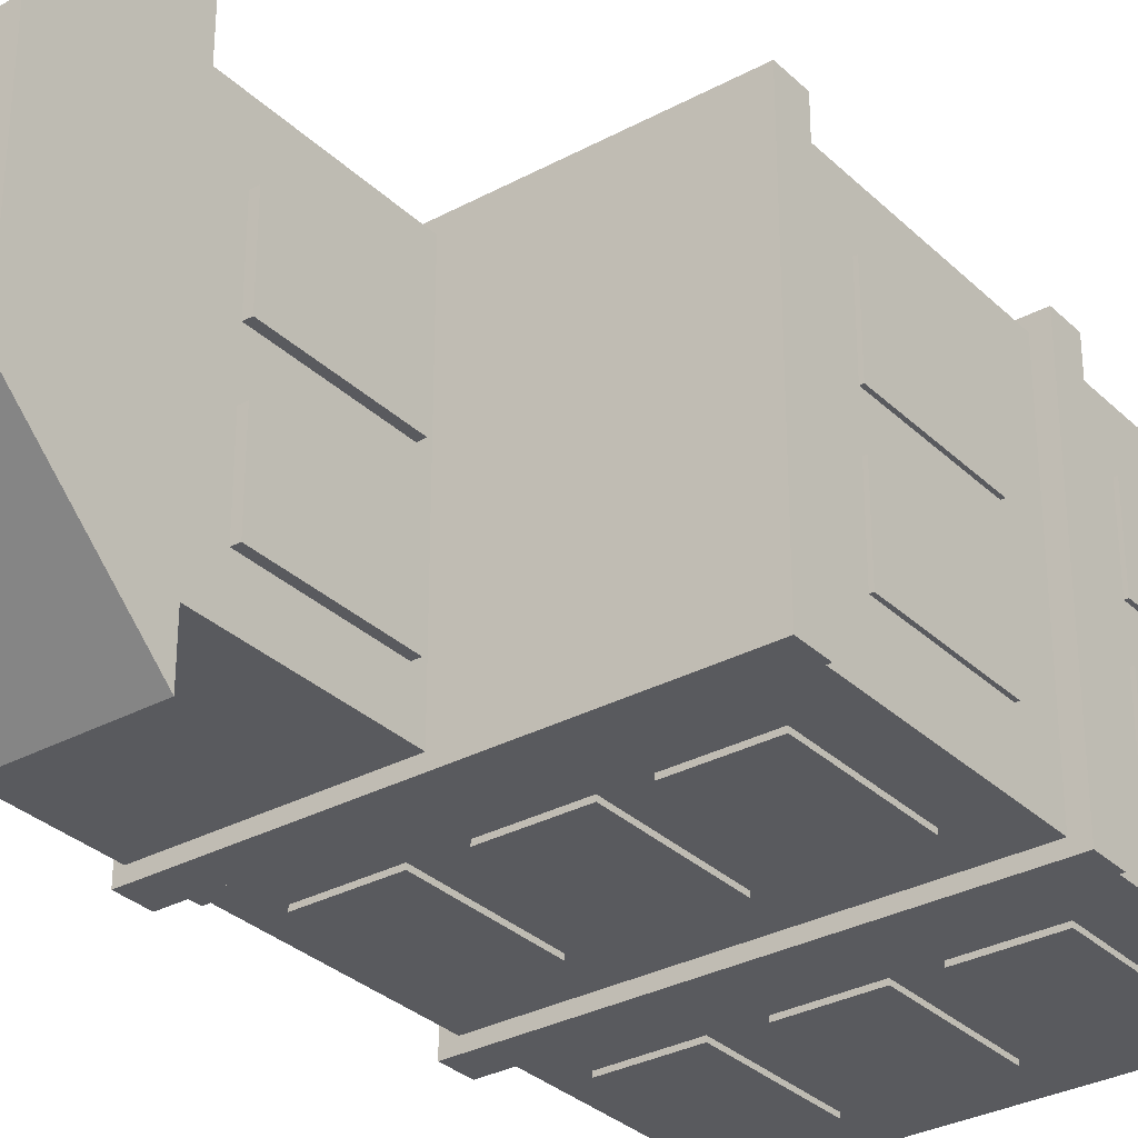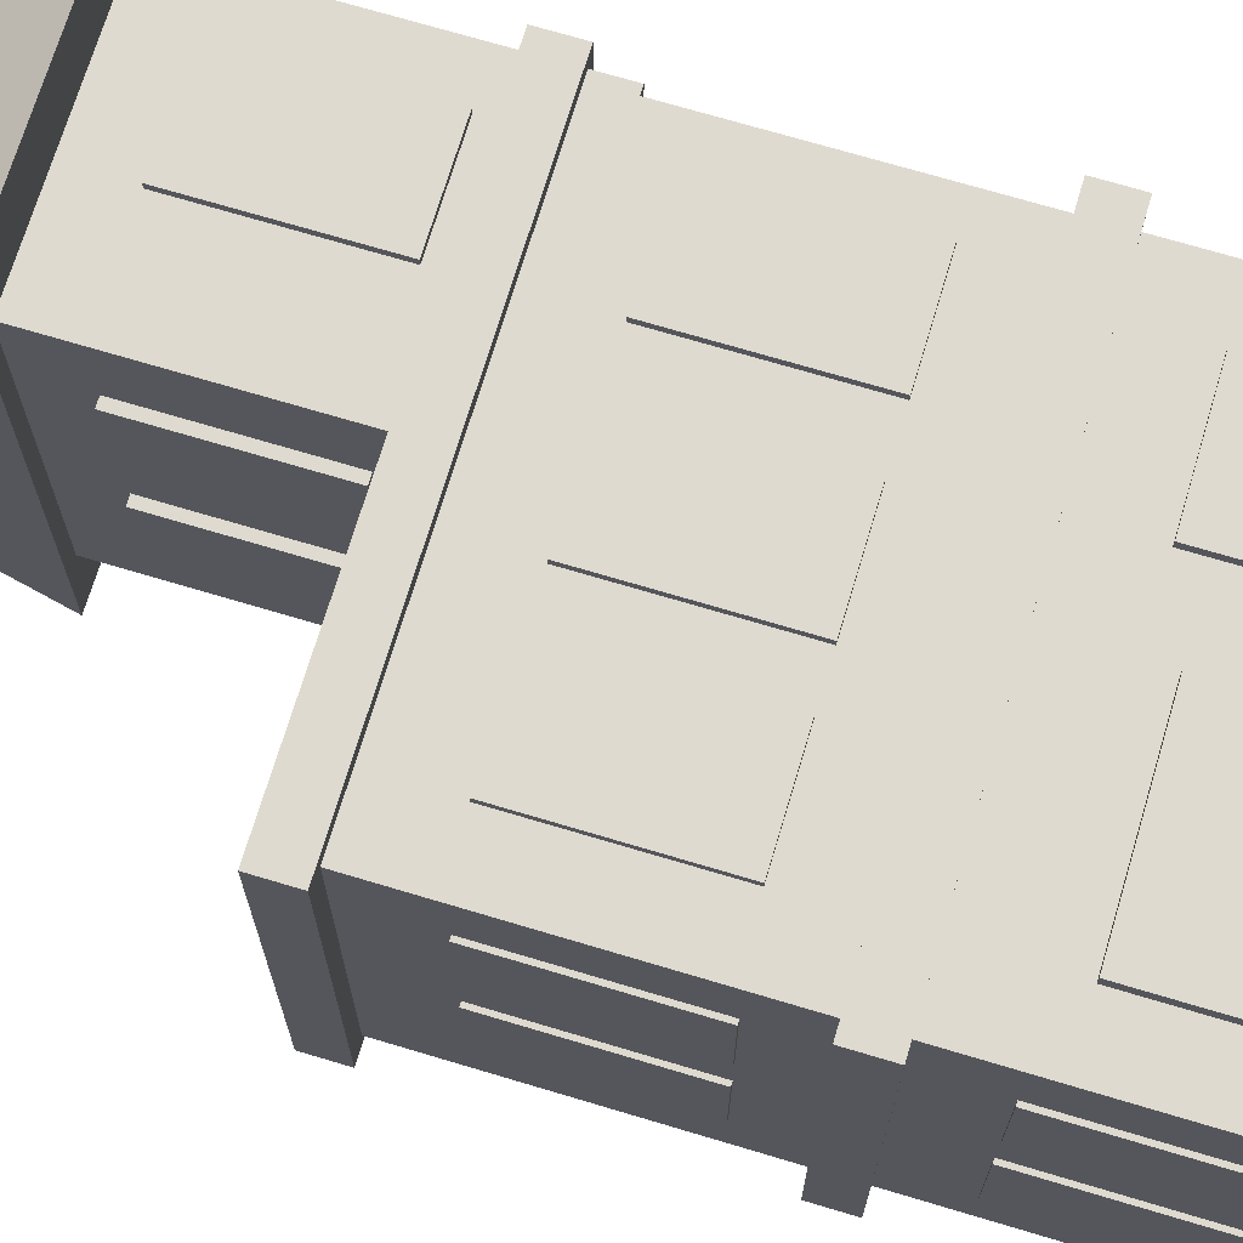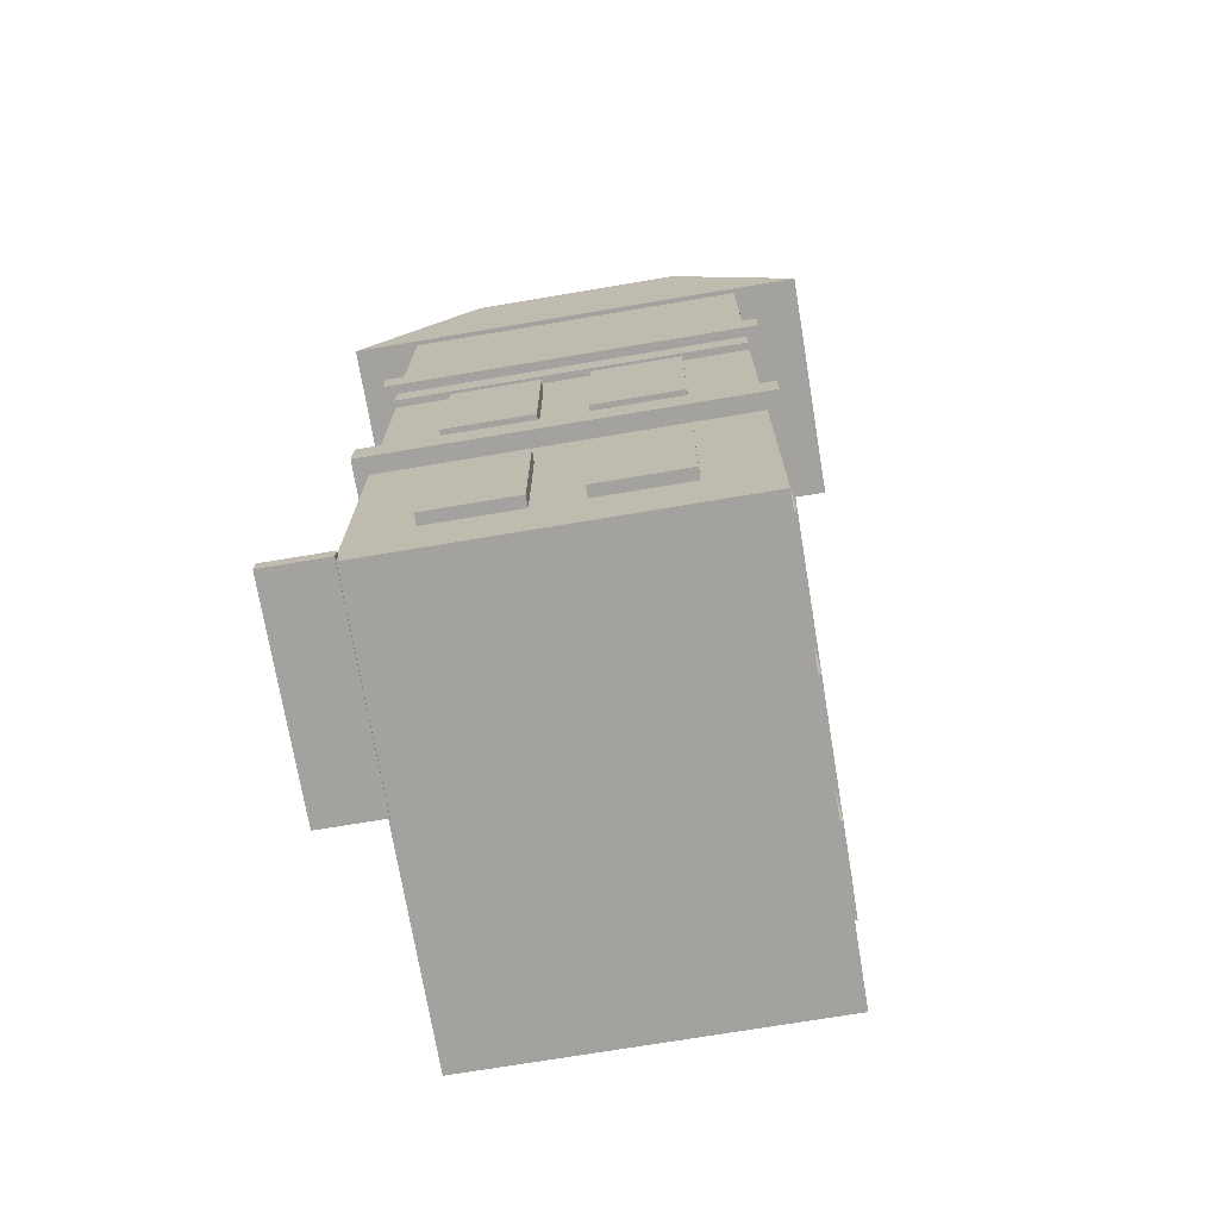
<metadata>
{"format":"obj","ext":"obj","renderer":"f3d","projection":"perspective","resolution":1024,"background":"white","views":[{"elev":-31.6,"azim":-142.7,"up":"+Z"},{"elev":70.9,"azim":-73.3,"up":"+Z"},{"elev":-72.5,"azim":99.5,"up":"+Y"}]}
</metadata>
<code>
g default
v -11.41 3.182 1.384
v -11.41 3.182 5.894
v -11.41 10.74 1.384
v -11.41 10.74 5.894
v -10.58 10.74 1.384
v -10.58 10.74 5.894
v -10.58 3.182 1.384
v -10.58 3.182 5.894
g pasted__pCube19 pasted__BG_Building_B group
f 1 2 4 3
f 3 4 6 5
f 5 6 8 7
f 7 8 2 1
f 2 8 6 4
f 7 1 3 5
g default
v 11.96 28.75 -9.493
v 5.958 28.75 -9.493
v -0.04656 28.75 -9.493
v -6.051 28.75 -9.493
v -12.06 28.75 -9.493
v 11.96 30.55 -9.493
v 5.958 30.55 -9.493
v -0.04656 30.55 -9.493
v -6.051 30.55 -9.493
v -12.06 30.55 -9.493
v 11.96 30.55 -4.746
v 5.958 30.55 -4.746
v -0.04656 30.55 -4.746
v -6.051 30.55 -4.746
v -12.06 30.55 -4.746
v 11.96 30.55 -0
v 5.958 30.55 -0
v -0.04656 30.55 -0
v -6.051 30.55 -0
v -12.06 30.55 -0
v 11.96 30.55 4.746
v 5.958 30.55 4.746
v -0.04656 30.55 4.746
v -6.051 30.55 4.746
v -12.06 30.55 4.746
v 11.96 30.55 9.493
v 5.958 30.55 9.493
v -0.04656 30.55 9.493
v -6.051 30.55 9.493
v -12.06 30.55 9.493
v 11.96 28.75 9.493
v 5.958 28.75 9.493
v -0.04656 28.75 9.493
v -6.051 28.75 9.493
v -12.06 28.75 9.493
v 11.96 28.75 4.746
v 5.958 28.75 4.746
v -0.04656 28.75 4.746
v -6.051 28.75 4.746
v -12.06 28.75 4.746
v 11.96 28.75 -0
v 5.958 28.75 -0
v -0.04656 28.75 -0
v -6.051 28.75 -0
v -12.06 28.75 -0
v 11.96 28.75 -4.746
v 5.958 28.75 -4.746
v -0.04656 28.75 -4.746
v -6.051 28.75 -4.746
v -12.06 28.75 -4.746
g pasted__BG_Building_B group pasted__pCube17
f 10 15 14 9
f 11 16 15 10
f 12 17 16 11
f 18 17 12 13
f 14 15 20 19
f 15 16 21 20
f 16 17 22 21
f 17 18 23 22
f 19 20 25 24
f 20 21 26 25
f 21 22 27 26
f 22 23 28 27
f 24 25 30 29
f 25 26 31 30
f 26 27 32 31
f 27 28 33 32
f 29 30 35 34
f 30 31 36 35
f 31 32 37 36
f 32 33 38 37
f 35 40 39 34
f 36 41 40 35
f 37 42 41 36
f 43 42 37 38
f 39 40 45 44
f 40 41 46 45
f 41 42 47 46
f 42 43 48 47
f 44 45 50 49
f 45 46 51 50
f 46 47 52 51
f 47 48 53 52
f 49 50 55 54
f 50 51 56 55
f 51 52 57 56
f 52 53 58 57
f 54 55 10 9
f 55 56 11 10
f 56 57 12 11
f 57 58 13 12
f 48 43 38 33
f 53 48 33 28
f 58 53 28 23
f 18 13 58 23
f 44 29 34 39
f 49 24 29 44
f 54 19 24 49
f 9 14 19 54
g default
v 9.376 18.17 8.341
v 4.867 18.17 8.341
v 9.376 25.73 8.341
v 4.867 25.73 8.341
v 9.376 25.73 9.17
v 4.867 25.73 9.17
v 9.376 18.17 9.17
v 4.867 18.17 9.17
g pasted__BG_Building_B group pasted__pCube32
f 59 60 62 61
f 61 62 64 63
f 63 64 66 65
f 65 66 60 59
f 60 66 64 62
f 65 59 61 63
g default
v 10.87 3.468 1.384
v 10.87 3.468 5.894
v 10.87 11.03 1.384
v 10.87 11.03 5.894
v 11.7 11.03 1.384
v 11.7 11.03 5.894
v 11.7 3.468 1.384
v 11.7 3.468 5.894
g pasted__BG_Building_B group pasted__pCube29
f 67 68 70 69
f 69 70 72 71
f 71 72 74 73
f 73 74 68 67
f 68 74 72 70
f 73 67 69 71
g default
v -11.41 3.182 -5.52
v -11.41 3.182 -1.01
v -11.41 10.74 -5.52
v -11.41 10.74 -1.01
v -10.58 10.74 -5.52
v -10.58 10.74 -1.01
v -10.58 3.182 -5.52
v -10.58 3.182 -1.01
g pasted__BG_Building_B group pasted__pCube18
f 75 76 78 77
f 77 78 80 79
f 79 80 82 81
f 81 82 76 75
f 76 82 80 78
f 81 75 77 79
g default
v 8.562 1.551 8.252
v 2.923 1.551 8.252
v 8.562 10.74 8.252
v 2.923 10.74 8.252
v 8.562 10.74 9.259
v 2.923 10.74 9.259
v 8.562 1.551 9.259
v 2.923 1.551 9.259
g pasted__BG_Building_B group pasted__pCube16
f 83 84 86 85
f 85 86 88 87
f 87 88 90 89
f 89 90 84 83
f 84 90 88 86
f 89 83 85 87
g default
v 9.376 18.17 -9.081
v 4.867 18.17 -9.081
v 9.376 25.73 -9.081
v 4.867 25.73 -9.081
v 9.376 25.73 -8.253
v 4.867 25.73 -8.253
v 9.376 18.17 -8.253
v 4.867 18.17 -8.253
g pasted__BG_Building_B group pasted__pCube34
f 91 92 94 93
f 93 94 96 95
f 95 96 98 97
f 97 98 92 91
f 92 98 96 94
f 97 91 93 95
g default
v 11.13 0.1099 -8.837
v 5.543 0.1099 -8.837
v -0.04656 0.1099 -8.837
v -5.636 0.1099 -8.837
v -11.23 0.1099 -8.837
v 11.13 7.617 -8.837
v 5.543 7.617 -8.837
v -0.04656 7.617 -8.837
v -5.636 7.617 -8.837
v -11.23 7.617 -8.837
v 11.13 15.12 -8.837
v 5.543 15.12 -8.837
v -0.04656 15.12 -8.837
v -5.636 15.12 -8.837
v -11.23 15.12 -8.837
v 11.13 22.63 -8.837
v 5.543 22.63 -8.837
v -0.04656 22.63 -8.837
v -5.636 22.63 -8.837
v -11.23 22.63 -8.837
v 11.13 30.14 -8.837
v 5.543 30.14 -8.837
v -0.04656 30.14 -8.837
v -5.636 30.14 -8.837
v -11.23 30.14 -8.837
v 11.13 30.14 -4.418
v 5.543 30.14 -4.418
v -0.04656 30.14 -4.418
v -5.636 30.14 -4.418
v -11.23 30.14 -4.418
v 11.13 30.14 -0
v 5.543 30.14 -0
v -0.04656 30.14 -0
v -5.636 30.14 -0
v -11.23 30.14 -0
v 11.13 30.14 4.418
v 5.543 30.14 4.418
v -0.04656 30.14 4.418
v -5.636 30.14 4.418
v -11.23 30.14 4.418
v 11.13 30.14 8.837
v 5.543 30.14 8.837
v -0.04656 30.14 8.837
v -5.636 30.14 8.837
v -11.23 30.14 8.837
v 11.13 22.63 8.837
v 5.543 22.63 8.837
v -0.04656 22.63 8.837
v -5.636 22.63 8.837
v -11.23 22.63 8.837
v 11.13 15.12 8.837
v 5.543 15.12 8.837
v -0.04656 15.12 8.837
v -5.636 15.12 8.837
v -11.23 15.12 8.837
v 11.13 7.617 8.837
v 5.543 7.617 8.837
v -0.04656 7.617 8.837
v -5.636 7.617 8.837
v -11.23 7.617 8.837
v 11.13 0.1099 8.837
v 5.543 0.1099 8.837
v -0.04656 0.1099 8.837
v -5.636 0.1099 8.837
v -11.23 0.1099 8.837
v 11.13 0.1099 4.418
v 5.543 0.1099 4.418
v -0.04656 0.1099 4.418
v -5.636 0.1099 4.418
v -11.23 0.1099 4.418
v 11.13 0.1099 -0
v 5.543 0.1099 -0
v -0.04656 0.1099 -0
v -5.636 0.1099 -0
v -11.23 0.1099 -0
v 11.13 0.1099 -4.418
v 5.543 0.1099 -4.418
v -0.04656 0.1099 -4.418
v -5.636 0.1099 -4.418
v -11.23 0.1099 -4.418
v -11.23 7.617 4.418
v -11.23 7.617 -0
v -11.23 7.617 -4.418
v -11.23 15.12 4.418
v -11.23 15.12 -0
v -11.23 15.12 -4.418
v -11.23 22.63 4.418
v -11.23 22.63 -0
v -11.23 22.63 -4.418
v 11.13 7.617 4.418
v 11.13 7.617 -0
v 11.13 7.617 -4.418
v 11.13 15.12 4.418
v 11.13 15.12 -0
v 11.13 15.12 -4.418
v 11.13 22.63 4.418
v 11.13 22.63 -0
v 11.13 22.63 -4.418
g pasted__BG_Building_B group pasted__pCube13
f 99 100 105 104
f 100 101 106 105
f 101 102 107 106
f 102 103 108 107
f 104 105 110 109
f 105 106 111 110
f 106 107 112 111
f 107 108 113 112
f 109 110 115 114
f 110 111 116 115
f 111 112 117 116
f 112 113 118 117
f 114 115 120 119
f 115 116 121 120
f 116 117 122 121
f 117 118 123 122
f 119 120 125 124
f 120 121 126 125
f 121 122 127 126
f 122 123 128 127
f 124 125 130 129
f 125 126 131 130
f 126 127 132 131
f 127 128 133 132
f 129 130 135 134
f 130 131 136 135
f 131 132 137 136
f 132 133 138 137
f 134 135 140 139
f 135 136 141 140
f 136 137 142 141
f 137 138 143 142
f 139 140 145 144
f 140 141 146 145
f 141 142 147 146
f 142 143 148 147
f 144 145 150 149
f 145 146 151 150
f 146 147 152 151
f 147 148 153 152
f 149 150 155 154
f 150 151 156 155
f 151 152 157 156
f 152 153 158 157
f 154 155 160 159
f 155 156 161 160
f 156 157 162 161
f 157 158 163 162
f 159 160 165 164
f 160 161 166 165
f 161 162 167 166
f 162 163 168 167
f 164 165 170 169
f 165 166 171 170
f 166 167 172 171
f 167 168 173 172
f 169 170 175 174
f 170 171 176 175
f 171 172 177 176
f 172 173 178 177
f 174 175 100 99
f 175 176 101 100
f 176 177 102 101
f 177 178 103 102
f 168 163 158 179
f 173 168 179 180
f 178 173 180 181
f 103 178 181 108
f 179 158 153 182
f 180 179 182 183
f 181 180 183 184
f 108 181 184 113
f 182 153 148 185
f 183 182 185 186
f 184 183 186 187
f 113 184 187 118
f 185 148 143 138
f 186 185 138 133
f 187 186 133 128
f 118 187 128 123
f 159 164 188 154
f 164 169 189 188
f 169 174 190 189
f 174 99 104 190
f 154 188 191 149
f 188 189 192 191
f 189 190 193 192
f 190 104 109 193
f 149 191 194 144
f 191 192 195 194
f 192 193 196 195
f 193 109 114 196
f 144 194 134 139
f 194 195 129 134
f 195 196 124 129
f 196 114 119 124
g default
v -11.41 17.94 1.384
v -11.41 17.94 5.894
v -11.41 25.5 1.384
v -11.41 25.5 5.894
v -10.58 25.5 1.384
v -10.58 25.5 5.894
v -10.58 17.94 1.384
v -10.58 17.94 5.894
g pasted__BG_Building_B group pasted__pCube25
f 197 198 200 199
f 199 200 202 201
f 201 202 204 203
f 203 204 198 197
f 198 204 202 200
f 203 197 199 201
g default
v -0.3348 3.442 8.116
v -8.591 3.442 8.116
v -0.3348 9.721 8.116
v -8.591 9.721 8.116
v -0.3348 9.721 9.395
v -8.591 9.721 9.395
v -0.3348 3.442 9.395
v -8.591 3.442 9.395
g pasted__BG_Building_B group pasted__pCube23
f 205 206 208 207
f 207 208 210 209
f 209 210 212 211
f 211 212 206 205
f 206 212 210 208
f 211 205 207 209
g default
v -0.1903 31.28 1.006
v -0.1903 31.28 5.515
v -0.1903 38.84 1.006
v -0.1903 38.84 5.515
v 0.6379 38.84 1.006
v 0.6379 38.84 5.515
v 0.6379 31.28 1.006
v 0.6379 31.28 5.515
g pasted__BG_Building_B group pasted__pCube54
f 213 214 216 215
f 215 216 218 217
f 217 218 220 219
f 219 220 214 213
f 214 220 218 216
f 219 213 215 217
g default
v -0.1903 31.28 -6.29
v -0.1903 31.28 -1.781
v -0.1903 38.84 -6.29
v -0.1903 38.84 -1.781
v 0.6379 38.84 -6.29
v 0.6379 38.84 -1.781
v 0.6379 31.28 -6.29
v 0.6379 31.28 -1.781
g pasted__BG_Building_B group pasted__pCube55
f 221 222 224 223
f 223 224 226 225
f 225 226 228 227
f 227 228 222 221
f 222 228 226 224
f 227 221 223 225
g default
v -4.063 18.17 -9.081
v -8.573 18.17 -9.081
v -4.063 25.73 -9.081
v -8.573 25.73 -9.081
v -4.063 25.73 -8.253
v -8.573 25.73 -8.253
v -4.063 18.17 -8.253
v -8.573 18.17 -8.253
g pasted__BG_Building_B group pasted__pCube35
f 229 230 232 231
f 231 232 234 233
f 233 234 236 235
f 235 236 230 229
f 230 236 234 232
f 235 229 231 233
g default
v 10.03 1.436 8.528
v 1.717 1.436 8.528
v 10.03 2.224 8.528
v 1.717 2.224 8.528
v 10.03 2.224 10.47
v 1.717 2.224 10.47
v 10.03 1.436 10.47
v 1.717 1.436 10.47
g pasted__BG_Building_B group pasted__pCube72
f 239 237 238 240
f 241 239 240 242
f 243 241 242 244
f 238 237 243 244
f 242 240 238 244
f 239 241 243 237
g default
v -11.41 17.94 -5.52
v -11.41 17.94 -1.01
v -11.41 25.5 -5.52
v -11.41 25.5 -1.01
v -10.58 25.5 -5.52
v -10.58 25.5 -1.01
v -10.58 17.94 -5.52
v -10.58 17.94 -1.01
g pasted__BG_Building_B group pasted__pCube24
f 245 246 248 247
f 247 248 250 249
f 249 250 252 251
f 251 252 246 245
f 246 252 250 248
f 251 245 247 249
g default
v 10.87 3.468 -5.52
v 10.87 3.468 -1.01
v 10.87 11.03 -5.52
v 10.87 11.03 -1.01
v 11.7 11.03 -5.52
v 11.7 11.03 -1.01
v 11.7 3.468 -5.52
v 11.7 3.468 -1.01
g pasted__BG_Building_B group pasted__pCube28
f 253 254 256 255
f 255 256 258 257
f 257 258 260 259
f 259 260 254 253
f 254 260 258 256
f 259 253 255 257
g default
v 9.376 3.182 -9.081
v 4.867 3.182 -9.081
v 9.376 10.74 -9.081
v 4.867 10.74 -9.081
v 9.376 10.74 -8.253
v 4.867 10.74 -8.253
v 9.376 3.182 -8.253
v 4.867 3.182 -8.253
g pasted__BG_Building_B group pasted__pCube30
f 261 262 264 263
f 263 264 266 265
f 265 266 268 267
f 267 268 262 261
f 262 268 266 264
f 267 261 263 265
g default
v 11.36 0.05786 8.754
v 0.3822 0.05786 8.754
v 11.36 0.8467 8.754
v 0.3822 0.8467 8.754
v 11.36 0.8467 11.96
v 0.3822 0.8467 11.96
v 11.36 0.05786 11.96
v 0.3822 0.05786 11.96
g pasted__BG_Building_B group pasted__pCube74
f 271 269 270 272
f 273 271 272 274
f 275 273 274 276
f 270 269 275 276
f 274 272 270 276
f 271 273 275 269
g default
v 10.67 0.7347 8.592
v 1.075 0.7347 8.592
v 10.67 1.524 8.592
v 1.075 1.524 8.592
v 10.67 1.524 11.18
v 1.075 1.524 11.18
v 10.67 0.7347 11.18
v 1.075 0.7347 11.18
g pasted__BG_Building_B group pasted__pCube73
f 279 277 278 280
f 281 279 280 282
f 283 281 282 284
f 278 277 283 284
f 282 280 278 284
f 279 281 283 277
g default
v 11.5 27.22 -8.837
v 5.862 27.22 -8.837
v 0.2276 27.22 -8.837
v 11.5 34.89 -8.837
v 5.862 34.89 -8.837
v 0.2276 34.89 -8.837
v 11.5 42.57 -8.837
v 5.862 42.57 -8.837
v 0.2276 42.57 -8.837
v 11.5 42.57 -0
v 5.862 42.57 -0
v 0.2276 42.57 -0
v 11.5 42.57 8.837
v 5.862 42.57 8.837
v 0.2276 42.57 8.837
v 11.5 34.89 8.837
v 5.862 34.89 8.837
v 0.2276 34.89 8.837
v 11.5 27.22 8.837
v 5.862 27.22 8.837
v 0.2276 27.22 8.837
v 11.5 27.22 -0
v 5.862 27.22 -0
v 0.2276 27.22 -0
v 0.2276 34.89 -0
v 11.5 34.89 -0
g pasted__BG_Building_B group pasted__pCube51
f 288 285 286 289
f 289 286 287 290
f 291 288 289 292
f 292 289 290 293
f 294 291 292 295
f 295 292 293 296
f 297 294 295 298
f 298 295 296 299
f 300 297 298 301
f 301 298 299 302
f 303 300 301 304
f 304 301 302 305
f 306 303 304 307
f 307 304 305 308
f 286 285 306 307
f 287 286 307 308
f 309 308 305 302
f 290 287 308 309
f 299 296 309 302
f 296 293 290 309
f 300 303 306 310
f 310 306 285 288
f 294 297 300 310
f 291 294 310 288
g default
v 11.74 41.36 -12.24
v -0.5151 41.36 -12.24
v 11.74 48.69 -5.671
v -0.5151 48.69 -5.671
v 11.74 48.69 5.671
v -0.5151 48.69 5.671
v 11.74 41.36 12.24
v -0.5151 41.36 12.24
g pasted__BG_Building_B group pasted__pCube52
f 313 311 312 314
f 315 313 314 316
f 317 315 316 318
f 312 311 317 318
f 316 314 312 318
f 313 315 317 311
g default
v 9.376 31.28 8.341
v 4.867 31.28 8.341
v 9.376 38.84 8.341
v 4.867 38.84 8.341
v 9.376 38.84 9.17
v 4.867 38.84 9.17
v 9.376 31.28 9.17
v 4.867 31.28 9.17
g pasted__BG_Building_B group pasted__pCube53
f 319 320 322 321
f 321 322 324 323
f 323 324 326 325
f 325 326 320 319
f 320 326 324 322
f 325 319 321 323
g default
v 2.472 18.17 8.341
v -2.037 18.17 8.341
v 2.472 25.73 8.341
v -2.037 25.73 8.341
v 2.472 25.73 9.17
v -2.037 25.73 9.17
v 2.472 18.17 9.17
v -2.037 18.17 9.17
g pasted__BG_Building_B group pasted__pCube36
f 327 328 330 329
f 329 330 332 331
f 331 332 334 333
f 333 334 328 327
f 328 334 332 330
f 333 327 329 331
g default
v 10.87 17.94 -5.52
v 10.87 17.94 -1.01
v 10.87 25.5 -5.52
v 10.87 25.5 -1.01
v 11.7 25.5 -5.52
v 11.7 25.5 -1.01
v 11.7 17.94 -5.52
v 11.7 17.94 -1.01
g pasted__BG_Building_B group pasted__pCube26
f 335 336 338 337
f 337 338 340 339
f 339 340 342 341
f 341 342 336 335
f 336 342 340 338
f 341 335 337 339
g default
v -4.063 18.17 8.341
v -8.573 18.17 8.341
v -4.063 25.73 8.341
v -8.573 25.73 8.341
v -4.063 25.73 9.17
v -8.573 25.73 9.17
v -4.063 18.17 9.17
v -8.573 18.17 9.17
g pasted__BG_Building_B group pasted__pCube37
f 343 344 346 345
f 345 346 348 347
f 347 348 350 349
f 349 350 344 343
f 344 350 348 346
f 349 343 345 347
g default
v 2.472 18.17 -9.081
v -2.037 18.17 -9.081
v 2.472 25.73 -9.081
v -2.037 25.73 -9.081
v 2.472 25.73 -8.253
v -2.037 25.73 -8.253
v 2.472 18.17 -8.253
v -2.037 18.17 -8.253
g pasted__BG_Building_B group pasted__pCube33
f 351 352 354 353
f 353 354 356 355
f 355 356 358 357
f 357 358 352 351
f 352 358 356 354
f 357 351 353 355
g default
v -4.063 3.182 -9.081
v -8.573 3.182 -9.081
v -4.063 10.74 -9.081
v -8.573 10.74 -9.081
v -4.063 10.74 -8.253
v -8.573 10.74 -8.253
v -4.063 3.182 -8.253
v -8.573 3.182 -8.253
g pasted__BG_Building_B group pasted__pCube20
f 359 360 362 361
f 361 362 364 363
f 363 364 366 365
f 365 366 360 359
f 360 366 364 362
f 365 359 361 363
g default
v 10.87 17.94 1.384
v 10.87 17.94 5.894
v 10.87 25.5 1.384
v 10.87 25.5 5.894
v 11.7 25.5 1.384
v 11.7 25.5 5.894
v 11.7 17.94 1.384
v 11.7 17.94 5.894
g pasted__BG_Building_B group pasted__pCube27
f 367 368 370 369
f 369 370 372 371
f 371 372 374 373
f 373 374 368 367
f 368 374 372 370
f 373 367 369 371
g default
v 2.472 3.182 -9.081
v -2.037 3.182 -9.081
v 2.472 10.74 -9.081
v -2.037 10.74 -9.081
v 2.472 10.74 -8.253
v -2.037 10.74 -8.253
v 2.472 3.182 -8.253
v -2.037 3.182 -8.253
g pasted__BG_Building_B group pasted__pCube31
f 375 376 378 377
f 377 378 380 379
f 379 380 382 381
f 381 382 376 375
f 376 382 380 378
f 381 375 377 379
g default
v 11.96 13.66 -9.493
v 5.958 13.66 -9.493
v -0.04656 13.66 -9.493
v -6.051 13.66 -9.493
v -12.06 13.66 -9.493
v 11.96 15.46 -9.493
v 5.958 15.46 -9.493
v -0.04656 15.46 -9.493
v -6.051 15.46 -9.493
v -12.06 15.46 -9.493
v 11.96 15.46 -4.746
v 5.958 15.46 -4.746
v -0.04656 15.46 -4.746
v -6.051 15.46 -4.746
v -12.06 15.46 -4.746
v 11.96 15.46 -0
v 5.958 15.46 -0
v -0.04656 15.46 -0
v -6.051 15.46 -0
v -12.06 15.46 -0
v 11.96 15.46 4.746
v 5.958 15.46 4.746
v -0.04656 15.46 4.746
v -6.051 15.46 4.746
v -12.06 15.46 4.746
v 11.96 15.46 9.493
v 5.958 15.46 9.493
v -0.04656 15.46 9.493
v -6.051 15.46 9.493
v -12.06 15.46 9.493
v 11.96 13.66 9.493
v 5.958 13.66 9.493
v -0.04656 13.66 9.493
v -6.051 13.66 9.493
v -12.06 13.66 9.493
v 11.96 13.66 4.746
v 5.958 13.66 4.746
v -0.04656 13.66 4.746
v -6.051 13.66 4.746
v -12.06 13.66 4.746
v 11.96 13.66 -0
v 5.958 13.66 -0
v -0.04656 13.66 -0
v -6.051 13.66 -0
v -12.06 13.66 -0
v 11.96 13.66 -4.746
v 5.958 13.66 -4.746
v -0.04656 13.66 -4.746
v -6.051 13.66 -4.746
v -12.06 13.66 -4.746
g pasted__BG_Building_B group pasted__pCube14
f 384 389 388 383
f 385 390 389 384
f 386 391 390 385
f 392 391 386 387
f 388 389 394 393
f 389 390 395 394
f 390 391 396 395
f 391 392 397 396
f 393 394 399 398
f 394 395 400 399
f 395 396 401 400
f 396 397 402 401
f 398 399 404 403
f 399 400 405 404
f 400 401 406 405
f 401 402 407 406
f 403 404 409 408
f 404 405 410 409
f 405 406 411 410
f 406 407 412 411
f 409 414 413 408
f 410 415 414 409
f 411 416 415 410
f 417 416 411 412
f 413 414 419 418
f 414 415 420 419
f 415 416 421 420
f 416 417 422 421
f 418 419 424 423
f 419 420 425 424
f 420 421 426 425
f 421 422 427 426
f 423 424 429 428
f 424 425 430 429
f 425 426 431 430
f 426 427 432 431
f 428 429 384 383
f 429 430 385 384
f 430 431 386 385
f 431 432 387 386
f 422 417 412 407
f 427 422 407 402
f 432 427 402 397
f 392 387 432 397
f 418 403 408 413
f 423 398 403 418
f 428 393 398 423
f 383 388 393 428

</code>
